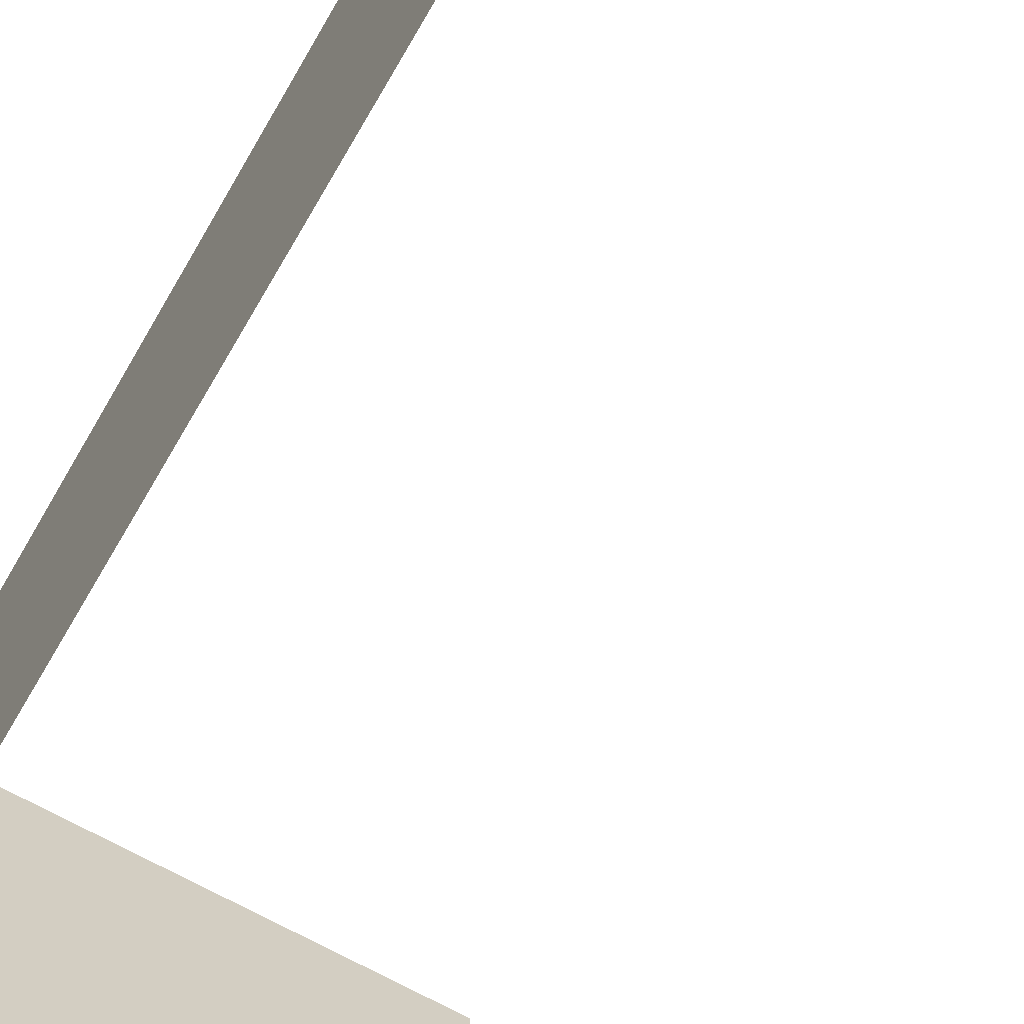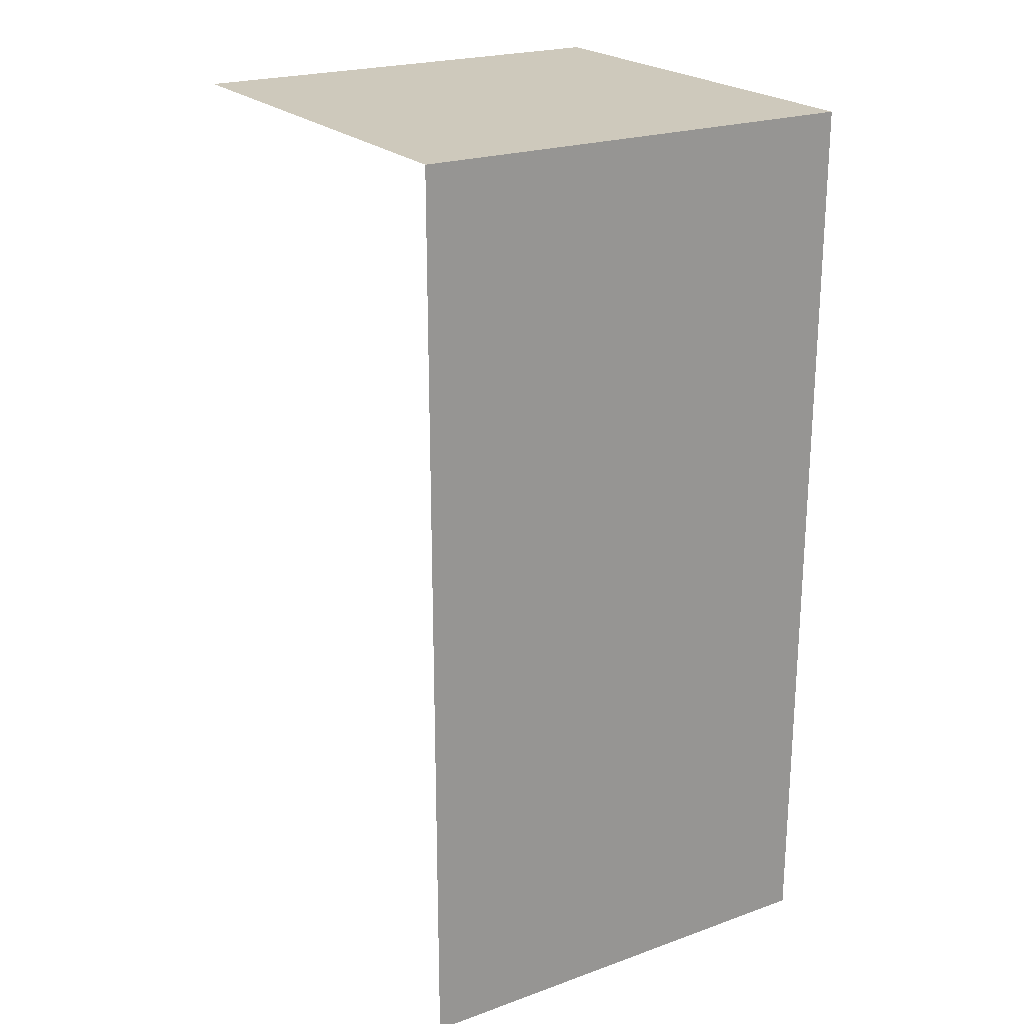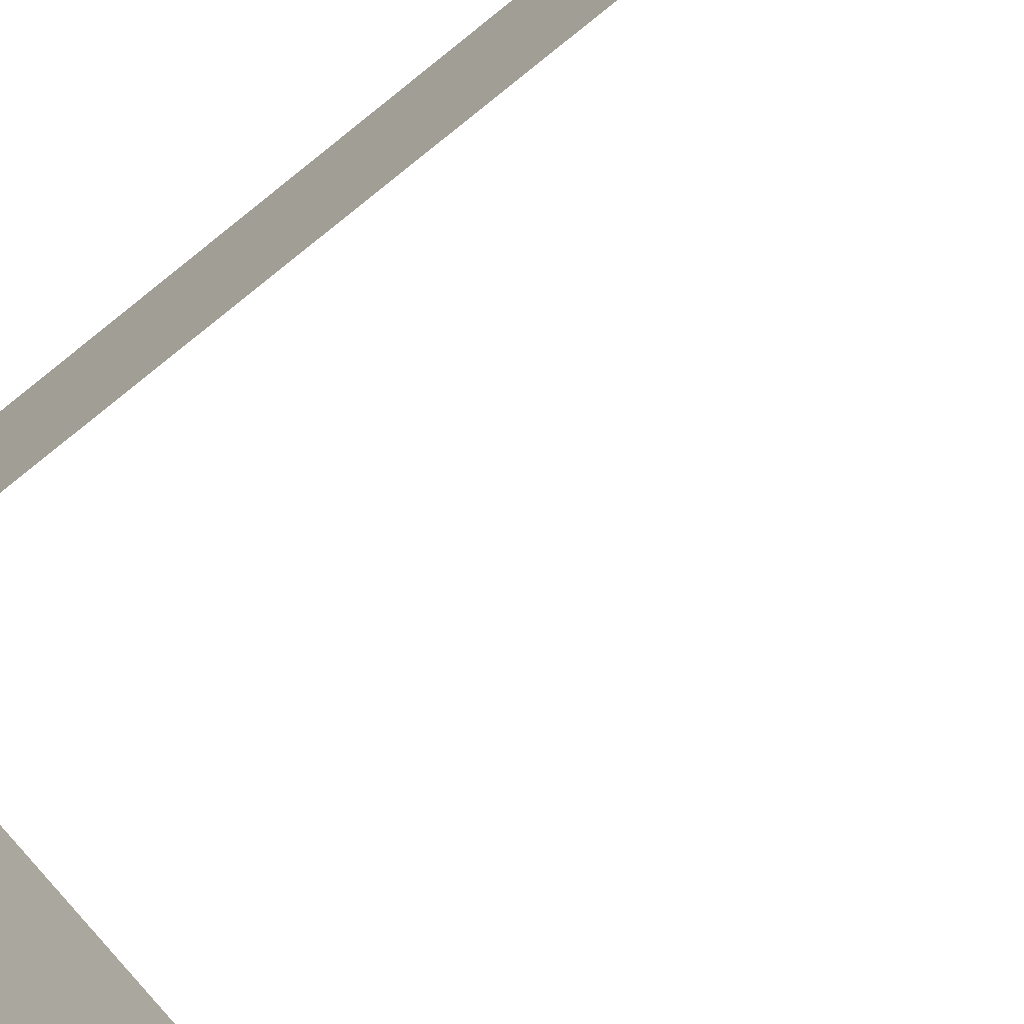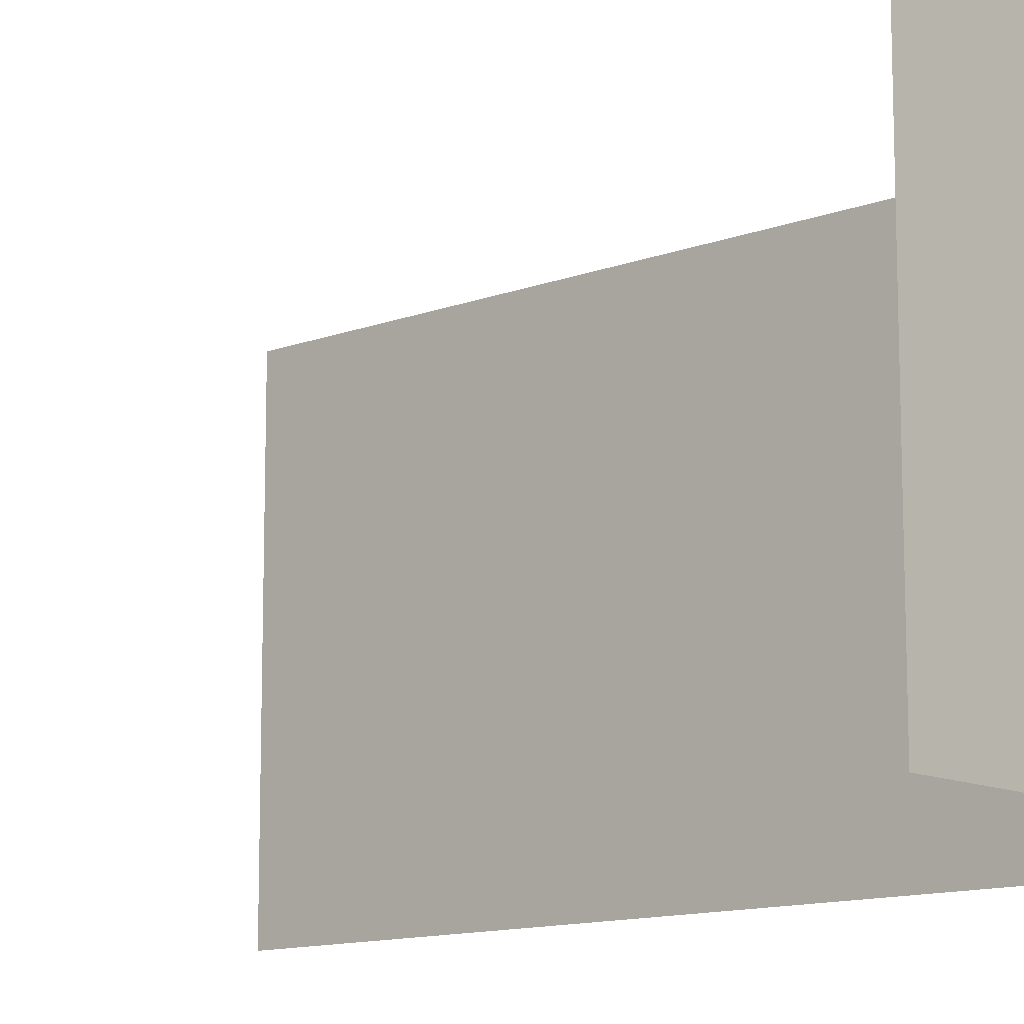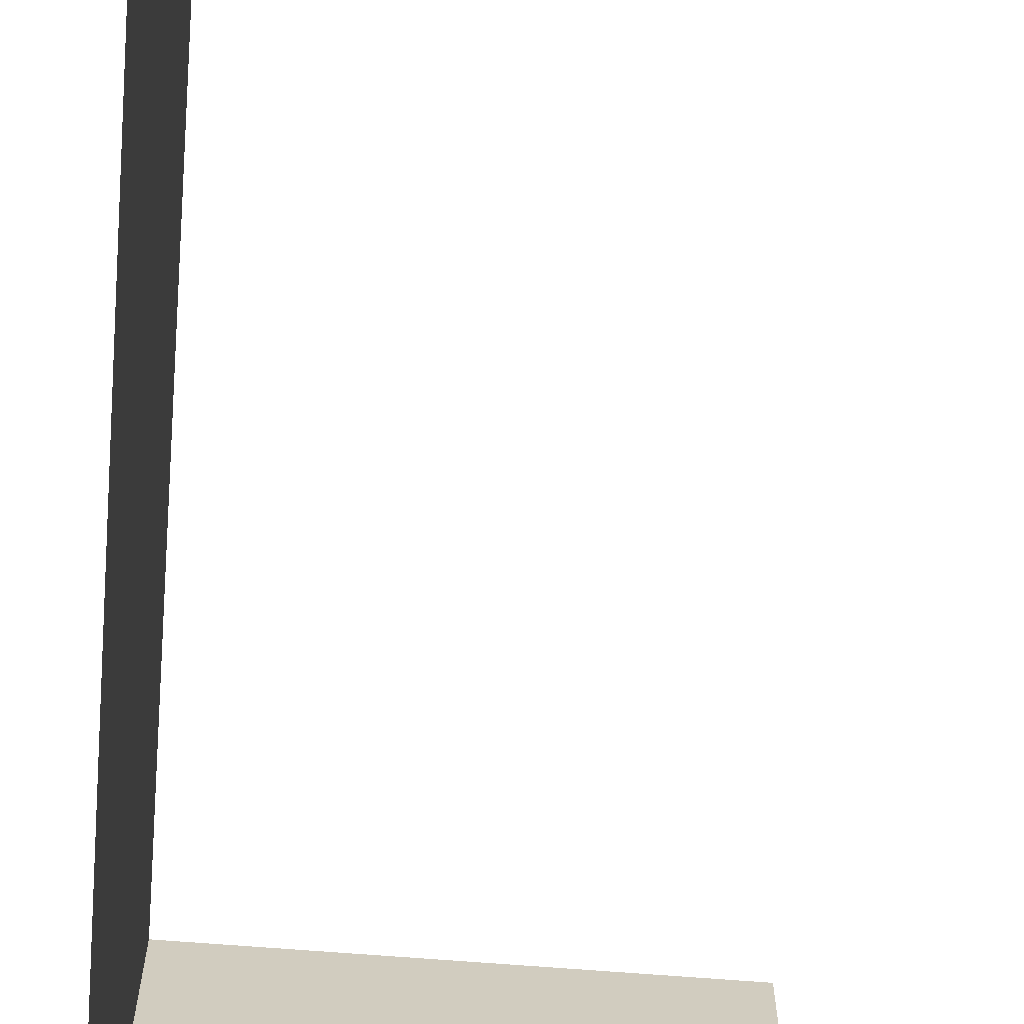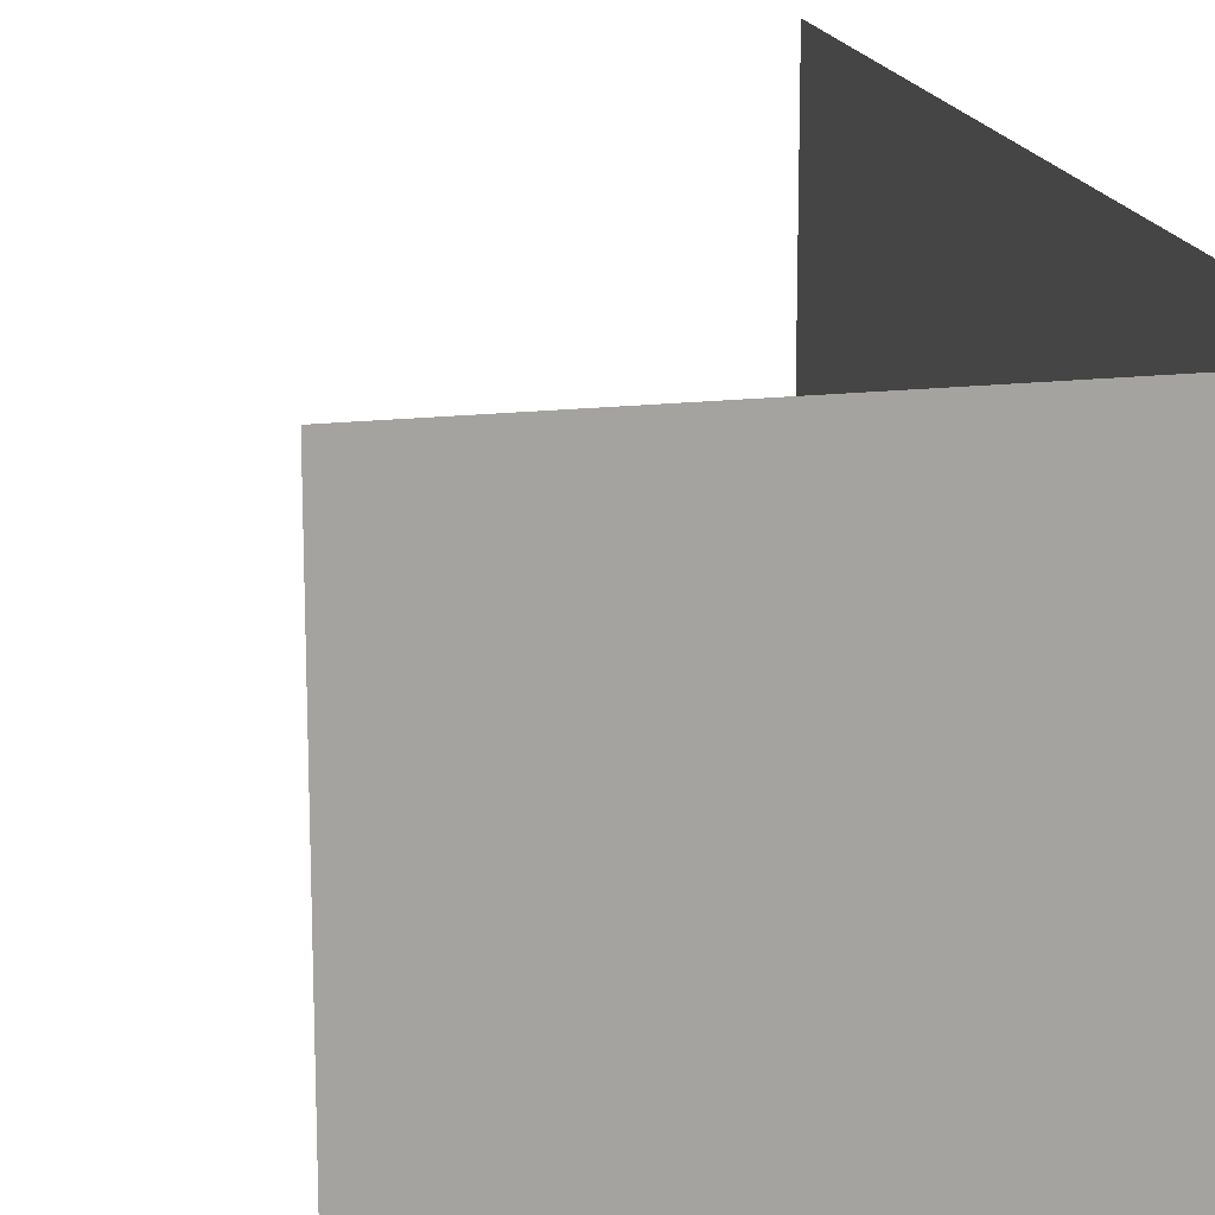
<metadata>
{"format":"obj","ext":"obj","renderer":"f3d","projection":"perspective","resolution":1024,"background":"white","views":[{"elev":-66.1,"azim":-30.0,"up":"+Z"},{"elev":22.5,"azim":-121.5,"up":"+Y"},{"elev":-76.1,"azim":-51.4,"up":"+Z"},{"elev":-12.2,"azim":131.9,"up":"+Z"},{"elev":-66.7,"azim":-4.6,"up":"+Z"},{"elev":17.2,"azim":167.0,"up":"+Z"}]}
</metadata>
<code>
g Combined Mesh (root: scene) 3
v -3.5 -0.5 -0.5
v -3.5 0.5 -0.5
v -3.5 0.5 0.5
v -3.5 -0.5 0.5
v -3.5 1.5 0.5
v -3.5 0.5 0.5
v -3.5 0.5 -0.5
v -3.5 1.5 -0.5
v -2.5 1.5 0.5
v -3.5 1.5 0.5
v -3.5 1.5 -0.5
v -2.5 1.5 -0.5
g Combined Mesh (root: scene) 3_0
f 3 2 1
f 4 3 1
g Combined Mesh (root: scene) 3_1
f 7 6 5
f 8 7 5
g Combined Mesh (root: scene) 3_2
f 11 10 9
f 12 11 9

</code>
